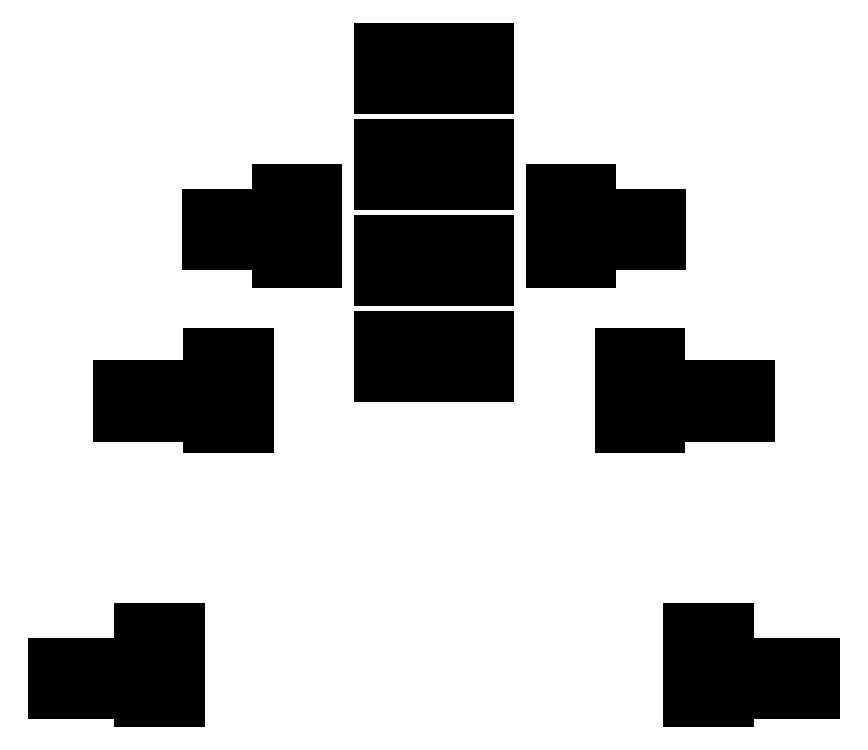
<metadata>
{"format":"dxf","ext":"dxf","renderer":"ezdxf+matplotlib","layout":"modelspace","background":"white","min_lineweight":24,"dpi":150}
</metadata>
<code>
0
SECTION
2
ENTITIES
0
LINE
8
Black
10
39.67
20
-149.7
11
38.52
21
-149.7
0
LINE
8
Black
10
38.52
20
-149.7
11
38.52
21
-148.3
0
LINE
8
Black
10
38.52
20
-148.3
11
39.67
21
-148.3
0
LINE
8
Black
10
39.67
20
-148.3
11
39.67
21
-149.7
0
LINE
8
Black
10
79.67
20
-149.7
11
78.53
21
-149.7
0
LINE
8
Black
10
78.53
20
-149.7
11
78.53
21
-148.3
0
LINE
8
Black
10
78.53
20
-148.3
11
79.67
21
-148.3
0
LINE
8
Black
10
79.67
20
-148.3
11
79.67
21
-149.7
0
LINE
8
Black
10
81.47
20
-149.7
11
80.33
21
-149.7
0
LINE
8
Black
10
80.33
20
-149.7
11
80.33
21
-148.3
0
LINE
8
Black
10
80.33
20
-148.3
11
81.47
21
-148.3
0
LINE
8
Black
10
81.47
20
-148.3
11
81.47
21
-149.7
0
LINE
8
Black
10
41.48
20
-149.7
11
40.33
21
-149.7
0
LINE
8
Black
10
40.33
20
-149.7
11
40.33
21
-148.3
0
LINE
8
Black
10
40.33
20
-148.3
11
41.48
21
-148.3
0
LINE
8
Black
10
41.48
20
-148.3
11
41.48
21
-149.7
0
LINE
8
Black
10
33.02
20
-149.2
11
32.23
21
-149.2
0
LINE
8
Black
10
32.23
20
-149.2
11
32.23
21
-148.3
0
LINE
8
Black
10
32.23
20
-148.3
11
33.02
21
-148.3
0
LINE
8
Black
10
33.02
20
-148.3
11
33.02
21
-149.2
0
LINE
8
Black
10
35.77
20
-149.2
11
34.98
21
-149.2
0
LINE
8
Black
10
34.98
20
-149.2
11
34.98
21
-148.3
0
LINE
8
Black
10
34.98
20
-148.3
11
35.77
21
-148.3
0
LINE
8
Black
10
35.77
20
-148.3
11
35.77
21
-149.2
0
LINE
8
Black
10
87.78
20
-149.2
11
86.97
21
-149.2
0
LINE
8
Black
10
86.97
20
-149.2
11
86.97
21
-148.3
0
LINE
8
Black
10
86.97
20
-148.3
11
87.78
21
-148.3
0
LINE
8
Black
10
87.78
20
-148.3
11
87.78
21
-149.2
0
LINE
8
Black
10
85.03
20
-149.2
11
84.22
21
-149.2
0
LINE
8
Black
10
84.22
20
-149.2
11
84.22
21
-148.3
0
LINE
8
Black
10
84.22
20
-148.3
11
85.03
21
-148.3
0
LINE
8
Black
10
85.03
20
-148.3
11
85.03
21
-149.2
0
LINE
8
Black
10
39.67
20
-147.7
11
38.52
21
-147.7
0
LINE
8
Black
10
38.52
20
-147.7
11
38.52
21
-146.3
0
LINE
8
Black
10
38.52
20
-146.3
11
39.67
21
-146.3
0
LINE
8
Black
10
39.67
20
-146.3
11
39.67
21
-147.7
0
LINE
8
Black
10
41.48
20
-147.7
11
40.33
21
-147.7
0
LINE
8
Black
10
40.33
20
-147.7
11
40.33
21
-146.3
0
LINE
8
Black
10
40.33
20
-146.3
11
41.48
21
-146.3
0
LINE
8
Black
10
41.48
20
-146.3
11
41.48
21
-147.7
0
LINE
8
Black
10
79.67
20
-147.7
11
78.53
21
-147.7
0
LINE
8
Black
10
78.53
20
-147.7
11
78.53
21
-146.3
0
LINE
8
Black
10
78.53
20
-146.3
11
79.67
21
-146.3
0
LINE
8
Black
10
79.67
20
-146.3
11
79.67
21
-147.7
0
LINE
8
Black
10
81.47
20
-147.7
11
80.33
21
-147.7
0
LINE
8
Black
10
80.33
20
-147.7
11
80.33
21
-146.3
0
LINE
8
Black
10
80.33
20
-146.3
11
81.47
21
-146.3
0
LINE
8
Black
10
81.47
20
-146.3
11
81.47
21
-147.7
0
LINE
8
Black
10
33.02
20
-147.7
11
32.23
21
-147.7
0
LINE
8
Black
10
32.23
20
-147.7
11
32.23
21
-146.8
0
LINE
8
Black
10
32.23
20
-146.8
11
33.02
21
-146.8
0
LINE
8
Black
10
33.02
20
-146.8
11
33.02
21
-147.7
0
LINE
8
Black
10
35.77
20
-147.7
11
34.98
21
-147.7
0
LINE
8
Black
10
34.98
20
-147.7
11
34.98
21
-146.8
0
LINE
8
Black
10
34.98
20
-146.8
11
35.77
21
-146.8
0
LINE
8
Black
10
35.77
20
-146.8
11
35.77
21
-147.7
0
LINE
8
Black
10
85.03
20
-147.7
11
84.22
21
-147.7
0
LINE
8
Black
10
84.22
20
-147.7
11
84.22
21
-146.8
0
LINE
8
Black
10
84.22
20
-146.8
11
85.03
21
-146.8
0
LINE
8
Black
10
85.03
20
-146.8
11
85.03
21
-147.7
0
LINE
8
Black
10
87.78
20
-147.7
11
86.97
21
-147.7
0
LINE
8
Black
10
86.97
20
-147.7
11
86.97
21
-146.8
0
LINE
8
Black
10
86.97
20
-146.8
11
87.78
21
-146.8
0
LINE
8
Black
10
87.78
20
-146.8
11
87.78
21
-147.7
0
LINE
8
Black
10
81.47
20
-145.7
11
80.33
21
-145.7
0
LINE
8
Black
10
80.33
20
-145.7
11
80.33
21
-144.3
0
LINE
8
Black
10
80.33
20
-144.3
11
81.47
21
-144.3
0
LINE
8
Black
10
81.47
20
-144.3
11
81.47
21
-145.7
0
LINE
8
Black
10
79.67
20
-145.7
11
78.53
21
-145.7
0
LINE
8
Black
10
78.53
20
-145.7
11
78.53
21
-144.3
0
LINE
8
Black
10
78.53
20
-144.3
11
79.67
21
-144.3
0
LINE
8
Black
10
79.67
20
-144.3
11
79.67
21
-145.7
0
LINE
8
Black
10
41.48
20
-145.7
11
40.33
21
-145.7
0
LINE
8
Black
10
40.33
20
-145.7
11
40.33
21
-144.3
0
LINE
8
Black
10
40.33
20
-144.3
11
41.48
21
-144.3
0
LINE
8
Black
10
41.48
20
-144.3
11
41.48
21
-145.7
0
LINE
8
Black
10
39.67
20
-145.7
11
38.52
21
-145.7
0
LINE
8
Black
10
38.52
20
-145.7
11
38.52
21
-144.3
0
LINE
8
Black
10
38.52
20
-144.3
11
39.67
21
-144.3
0
LINE
8
Black
10
39.67
20
-144.3
11
39.67
21
-145.7
0
LINE
8
Black
10
74.67
20
-129.7
11
73.53
21
-129.7
0
LINE
8
Black
10
73.53
20
-129.7
11
73.53
21
-128.3
0
LINE
8
Black
10
73.53
20
-128.3
11
74.67
21
-128.3
0
LINE
8
Black
10
74.67
20
-128.3
11
74.67
21
-129.7
0
LINE
8
Black
10
44.67
20
-129.7
11
43.52
21
-129.7
0
LINE
8
Black
10
43.52
20
-129.7
11
43.52
21
-128.3
0
LINE
8
Black
10
43.52
20
-128.3
11
44.67
21
-128.3
0
LINE
8
Black
10
44.67
20
-128.3
11
44.67
21
-129.7
0
LINE
8
Black
10
46.48
20
-129.7
11
45.33
21
-129.7
0
LINE
8
Black
10
45.33
20
-129.7
11
45.33
21
-128.3
0
LINE
8
Black
10
45.33
20
-128.3
11
46.48
21
-128.3
0
LINE
8
Black
10
46.48
20
-128.3
11
46.48
21
-129.7
0
LINE
8
Black
10
76.47
20
-129.7
11
75.33
21
-129.7
0
LINE
8
Black
10
75.33
20
-129.7
11
75.33
21
-128.3
0
LINE
8
Black
10
75.33
20
-128.3
11
76.47
21
-128.3
0
LINE
8
Black
10
76.47
20
-128.3
11
76.47
21
-129.7
0
LINE
8
Black
10
83.03
20
-128.9
11
82.22
21
-128.9
0
LINE
8
Black
10
82.22
20
-128.9
11
82.22
21
-128.1
0
LINE
8
Black
10
82.22
20
-128.1
11
83.03
21
-128.1
0
LINE
8
Black
10
83.03
20
-128.1
11
83.03
21
-128.9
0
LINE
8
Black
10
80.28
20
-128.9
11
79.47
21
-128.9
0
LINE
8
Black
10
79.47
20
-128.9
11
79.47
21
-128.1
0
LINE
8
Black
10
79.47
20
-128.1
11
80.28
21
-128.1
0
LINE
8
Black
10
80.28
20
-128.1
11
80.28
21
-128.9
0
LINE
8
Black
10
40.52
20
-128.9
11
39.73
21
-128.9
0
LINE
8
Black
10
39.73
20
-128.9
11
39.73
21
-128.1
0
LINE
8
Black
10
39.73
20
-128.1
11
40.52
21
-128.1
0
LINE
8
Black
10
40.52
20
-128.1
11
40.52
21
-128.9
0
LINE
8
Black
10
37.77
20
-128.9
11
36.98
21
-128.9
0
LINE
8
Black
10
36.98
20
-128.9
11
36.98
21
-128.1
0
LINE
8
Black
10
36.98
20
-128.1
11
37.77
21
-128.1
0
LINE
8
Black
10
37.77
20
-128.1
11
37.77
21
-128.9
0
LINE
8
Black
10
46.48
20
-127.7
11
45.33
21
-127.7
0
LINE
8
Black
10
45.33
20
-127.7
11
45.33
21
-126.3
0
LINE
8
Black
10
45.33
20
-126.3
11
46.48
21
-126.3
0
LINE
8
Black
10
46.48
20
-126.3
11
46.48
21
-127.7
0
LINE
8
Black
10
76.47
20
-127.7
11
75.33
21
-127.7
0
LINE
8
Black
10
75.33
20
-127.7
11
75.33
21
-126.3
0
LINE
8
Black
10
75.33
20
-126.3
11
76.47
21
-126.3
0
LINE
8
Black
10
76.47
20
-126.3
11
76.47
21
-127.7
0
LINE
8
Black
10
74.67
20
-127.7
11
73.53
21
-127.7
0
LINE
8
Black
10
73.53
20
-127.7
11
73.53
21
-126.3
0
LINE
8
Black
10
73.53
20
-126.3
11
74.67
21
-126.3
0
LINE
8
Black
10
74.67
20
-126.3
11
74.67
21
-127.7
0
LINE
8
Black
10
44.67
20
-127.7
11
43.52
21
-127.7
0
LINE
8
Black
10
43.52
20
-127.7
11
43.52
21
-126.3
0
LINE
8
Black
10
43.52
20
-126.3
11
44.67
21
-126.3
0
LINE
8
Black
10
44.67
20
-126.3
11
44.67
21
-127.7
0
LINE
8
Black
10
40.52
20
-127.4
11
39.73
21
-127.4
0
LINE
8
Black
10
39.73
20
-127.4
11
39.73
21
-126.6
0
LINE
8
Black
10
39.73
20
-126.6
11
40.52
21
-126.6
0
LINE
8
Black
10
40.52
20
-126.6
11
40.52
21
-127.4
0
LINE
8
Black
10
80.28
20
-127.4
11
79.47
21
-127.4
0
LINE
8
Black
10
79.47
20
-127.4
11
79.47
21
-126.6
0
LINE
8
Black
10
79.47
20
-126.6
11
80.28
21
-126.6
0
LINE
8
Black
10
80.28
20
-126.6
11
80.28
21
-127.4
0
LINE
8
Black
10
83.03
20
-127.4
11
82.22
21
-127.4
0
LINE
8
Black
10
82.22
20
-127.4
11
82.22
21
-126.6
0
LINE
8
Black
10
82.22
20
-126.6
11
83.03
21
-126.6
0
LINE
8
Black
10
83.03
20
-126.6
11
83.03
21
-127.4
0
LINE
8
Black
10
37.77
20
-127.4
11
36.98
21
-127.4
0
LINE
8
Black
10
36.98
20
-127.4
11
36.98
21
-126.6
0
LINE
8
Black
10
36.98
20
-126.6
11
37.77
21
-126.6
0
LINE
8
Black
10
37.77
20
-126.6
11
37.77
21
-127.4
0
LINE
8
Black
10
64
20
-126
11
61
21
-126
0
LINE
8
Black
10
61
20
-126
11
61
21
-123
0
LINE
8
Black
10
61
20
-123
11
64
21
-123
0
LINE
8
Black
10
64
20
-123
11
64
21
-126
0
LINE
8
Black
10
59
20
-126
11
56
21
-126
0
LINE
8
Black
10
56
20
-126
11
56
21
-123
0
LINE
8
Black
10
56
20
-123
11
59
21
-123
0
LINE
8
Black
10
59
20
-123
11
59
21
-126
0
LINE
8
Black
10
74.67
20
-125.7
11
73.53
21
-125.7
0
LINE
8
Black
10
73.53
20
-125.7
11
73.53
21
-124.3
0
LINE
8
Black
10
73.53
20
-124.3
11
74.67
21
-124.3
0
LINE
8
Black
10
74.67
20
-124.3
11
74.67
21
-125.7
0
LINE
8
Black
10
76.47
20
-125.7
11
75.33
21
-125.7
0
LINE
8
Black
10
75.33
20
-125.7
11
75.33
21
-124.3
0
LINE
8
Black
10
75.33
20
-124.3
11
76.47
21
-124.3
0
LINE
8
Black
10
76.47
20
-124.3
11
76.47
21
-125.7
0
LINE
8
Black
10
46.48
20
-125.7
11
45.33
21
-125.7
0
LINE
8
Black
10
45.33
20
-125.7
11
45.33
21
-124.3
0
LINE
8
Black
10
45.33
20
-124.3
11
46.48
21
-124.3
0
LINE
8
Black
10
46.48
20
-124.3
11
46.48
21
-125.7
0
LINE
8
Black
10
44.67
20
-125.7
11
43.52
21
-125.7
0
LINE
8
Black
10
43.52
20
-125.7
11
43.52
21
-124.3
0
LINE
8
Black
10
43.52
20
-124.3
11
44.67
21
-124.3
0
LINE
8
Black
10
44.67
20
-124.3
11
44.67
21
-125.7
0
LINE
8
Black
10
64
20
-119
11
61
21
-119
0
LINE
8
Black
10
61
20
-119
11
61
21
-116
0
LINE
8
Black
10
61
20
-116
11
64
21
-116
0
LINE
8
Black
10
64
20
-116
11
64
21
-119
0
LINE
8
Black
10
59
20
-119
11
56
21
-119
0
LINE
8
Black
10
56
20
-119
11
56
21
-116
0
LINE
8
Black
10
56
20
-116
11
59
21
-116
0
LINE
8
Black
10
59
20
-116
11
59
21
-119
0
LINE
8
Black
10
69.67
20
-117.7
11
68.53
21
-117.7
0
LINE
8
Black
10
68.53
20
-117.7
11
68.53
21
-116.3
0
LINE
8
Black
10
68.53
20
-116.3
11
69.67
21
-116.3
0
LINE
8
Black
10
69.67
20
-116.3
11
69.67
21
-117.7
0
LINE
8
Black
10
49.67
20
-117.7
11
48.52
21
-117.7
0
LINE
8
Black
10
48.52
20
-117.7
11
48.52
21
-116.3
0
LINE
8
Black
10
48.52
20
-116.3
11
49.67
21
-116.3
0
LINE
8
Black
10
49.67
20
-116.3
11
49.67
21
-117.7
0
LINE
8
Black
10
71.47
20
-117.7
11
70.33
21
-117.7
0
LINE
8
Black
10
70.33
20
-117.7
11
70.33
21
-116.3
0
LINE
8
Black
10
70.33
20
-116.3
11
71.47
21
-116.3
0
LINE
8
Black
10
71.47
20
-116.3
11
71.47
21
-117.7
0
LINE
8
Black
10
51.48
20
-117.7
11
50.33
21
-117.7
0
LINE
8
Black
10
50.33
20
-117.7
11
50.33
21
-116.3
0
LINE
8
Black
10
50.33
20
-116.3
11
51.48
21
-116.3
0
LINE
8
Black
10
51.48
20
-116.3
11
51.48
21
-117.7
0
LINE
8
Black
10
76.53
20
-116.4
11
75.72
21
-116.4
0
LINE
8
Black
10
75.72
20
-116.4
11
75.72
21
-115.6
0
LINE
8
Black
10
75.72
20
-115.6
11
76.53
21
-115.6
0
LINE
8
Black
10
76.53
20
-115.6
11
76.53
21
-116.4
0
LINE
8
Black
10
44.27
20
-116.4
11
43.48
21
-116.4
0
LINE
8
Black
10
43.48
20
-116.4
11
43.48
21
-115.6
0
LINE
8
Black
10
43.48
20
-115.6
11
44.27
21
-115.6
0
LINE
8
Black
10
44.27
20
-115.6
11
44.27
21
-116.4
0
LINE
8
Black
10
47.02
20
-116.4
11
46.23
21
-116.4
0
LINE
8
Black
10
46.23
20
-116.4
11
46.23
21
-115.6
0
LINE
8
Black
10
46.23
20
-115.6
11
47.02
21
-115.6
0
LINE
8
Black
10
47.02
20
-115.6
11
47.02
21
-116.4
0
LINE
8
Black
10
73.78
20
-116.4
11
72.97
21
-116.4
0
LINE
8
Black
10
72.97
20
-116.4
11
72.97
21
-115.6
0
LINE
8
Black
10
72.97
20
-115.6
11
73.78
21
-115.6
0
LINE
8
Black
10
73.78
20
-115.6
11
73.78
21
-116.4
0
LINE
8
Black
10
51.48
20
-115.7
11
50.33
21
-115.7
0
LINE
8
Black
10
50.33
20
-115.7
11
50.33
21
-114.3
0
LINE
8
Black
10
50.33
20
-114.3
11
51.48
21
-114.3
0
LINE
8
Black
10
51.48
20
-114.3
11
51.48
21
-115.7
0
LINE
8
Black
10
49.67
20
-115.7
11
48.52
21
-115.7
0
LINE
8
Black
10
48.52
20
-115.7
11
48.52
21
-114.3
0
LINE
8
Black
10
48.52
20
-114.3
11
49.67
21
-114.3
0
LINE
8
Black
10
49.67
20
-114.3
11
49.67
21
-115.7
0
LINE
8
Black
10
71.47
20
-115.7
11
70.33
21
-115.7
0
LINE
8
Black
10
70.33
20
-115.7
11
70.33
21
-114.3
0
LINE
8
Black
10
70.33
20
-114.3
11
71.47
21
-114.3
0
LINE
8
Black
10
71.47
20
-114.3
11
71.47
21
-115.7
0
LINE
8
Black
10
69.67
20
-115.7
11
68.53
21
-115.7
0
LINE
8
Black
10
68.53
20
-115.7
11
68.53
21
-114.3
0
LINE
8
Black
10
68.53
20
-114.3
11
69.67
21
-114.3
0
LINE
8
Black
10
69.67
20
-114.3
11
69.67
21
-115.7
0
LINE
8
Black
10
44.27
20
-114.9
11
43.48
21
-114.9
0
LINE
8
Black
10
43.48
20
-114.9
11
43.48
21
-114.1
0
LINE
8
Black
10
43.48
20
-114.1
11
44.27
21
-114.1
0
LINE
8
Black
10
44.27
20
-114.1
11
44.27
21
-114.9
0
LINE
8
Black
10
47.02
20
-114.9
11
46.23
21
-114.9
0
LINE
8
Black
10
46.23
20
-114.9
11
46.23
21
-114.1
0
LINE
8
Black
10
46.23
20
-114.1
11
47.02
21
-114.1
0
LINE
8
Black
10
47.02
20
-114.1
11
47.02
21
-114.9
0
LINE
8
Black
10
76.53
20
-114.9
11
75.72
21
-114.9
0
LINE
8
Black
10
75.72
20
-114.9
11
75.72
21
-114.1
0
LINE
8
Black
10
75.72
20
-114.1
11
76.53
21
-114.1
0
LINE
8
Black
10
76.53
20
-114.1
11
76.53
21
-114.9
0
LINE
8
Black
10
73.78
20
-114.9
11
72.97
21
-114.9
0
LINE
8
Black
10
72.97
20
-114.9
11
72.97
21
-114.1
0
LINE
8
Black
10
72.97
20
-114.1
11
73.78
21
-114.1
0
LINE
8
Black
10
73.78
20
-114.1
11
73.78
21
-114.9
0
LINE
8
Black
10
69.67
20
-113.7
11
68.53
21
-113.7
0
LINE
8
Black
10
68.53
20
-113.7
11
68.53
21
-112.3
0
LINE
8
Black
10
68.53
20
-112.3
11
69.67
21
-112.3
0
LINE
8
Black
10
69.67
20
-112.3
11
69.67
21
-113.7
0
LINE
8
Black
10
71.47
20
-113.7
11
70.33
21
-113.7
0
LINE
8
Black
10
70.33
20
-113.7
11
70.33
21
-112.3
0
LINE
8
Black
10
70.33
20
-112.3
11
71.47
21
-112.3
0
LINE
8
Black
10
71.47
20
-112.3
11
71.47
21
-113.7
0
LINE
8
Black
10
51.48
20
-113.7
11
50.33
21
-113.7
0
LINE
8
Black
10
50.33
20
-113.7
11
50.33
21
-112.3
0
LINE
8
Black
10
50.33
20
-112.3
11
51.48
21
-112.3
0
LINE
8
Black
10
51.48
20
-112.3
11
51.48
21
-113.7
0
LINE
8
Black
10
49.67
20
-113.7
11
48.52
21
-113.7
0
LINE
8
Black
10
48.52
20
-113.7
11
48.52
21
-112.3
0
LINE
8
Black
10
48.52
20
-112.3
11
49.67
21
-112.3
0
LINE
8
Black
10
49.67
20
-112.3
11
49.67
21
-113.7
0
LINE
8
Black
10
64
20
-112
11
61
21
-112
0
LINE
8
Black
10
61
20
-112
11
61
21
-109
0
LINE
8
Black
10
61
20
-109
11
64
21
-109
0
LINE
8
Black
10
64
20
-109
11
64
21
-112
0
LINE
8
Black
10
59
20
-112
11
56
21
-112
0
LINE
8
Black
10
56
20
-112
11
56
21
-109
0
LINE
8
Black
10
56
20
-109
11
59
21
-109
0
LINE
8
Black
10
59
20
-109
11
59
21
-112
0
LINE
8
Black
10
64
20
-105
11
61
21
-105
0
LINE
8
Black
10
61
20
-105
11
61
21
-102
0
LINE
8
Black
10
61
20
-102
11
64
21
-102
0
LINE
8
Black
10
64
20
-102
11
64
21
-105
0
LINE
8
Black
10
59
20
-105
11
56
21
-105
0
LINE
8
Black
10
56
20
-105
11
56
21
-102
0
LINE
8
Black
10
56
20
-102
11
59
21
-102
0
LINE
8
Black
10
59
20
-102
11
59
21
-105
0
ENDSEC
0
EOF

</code>
